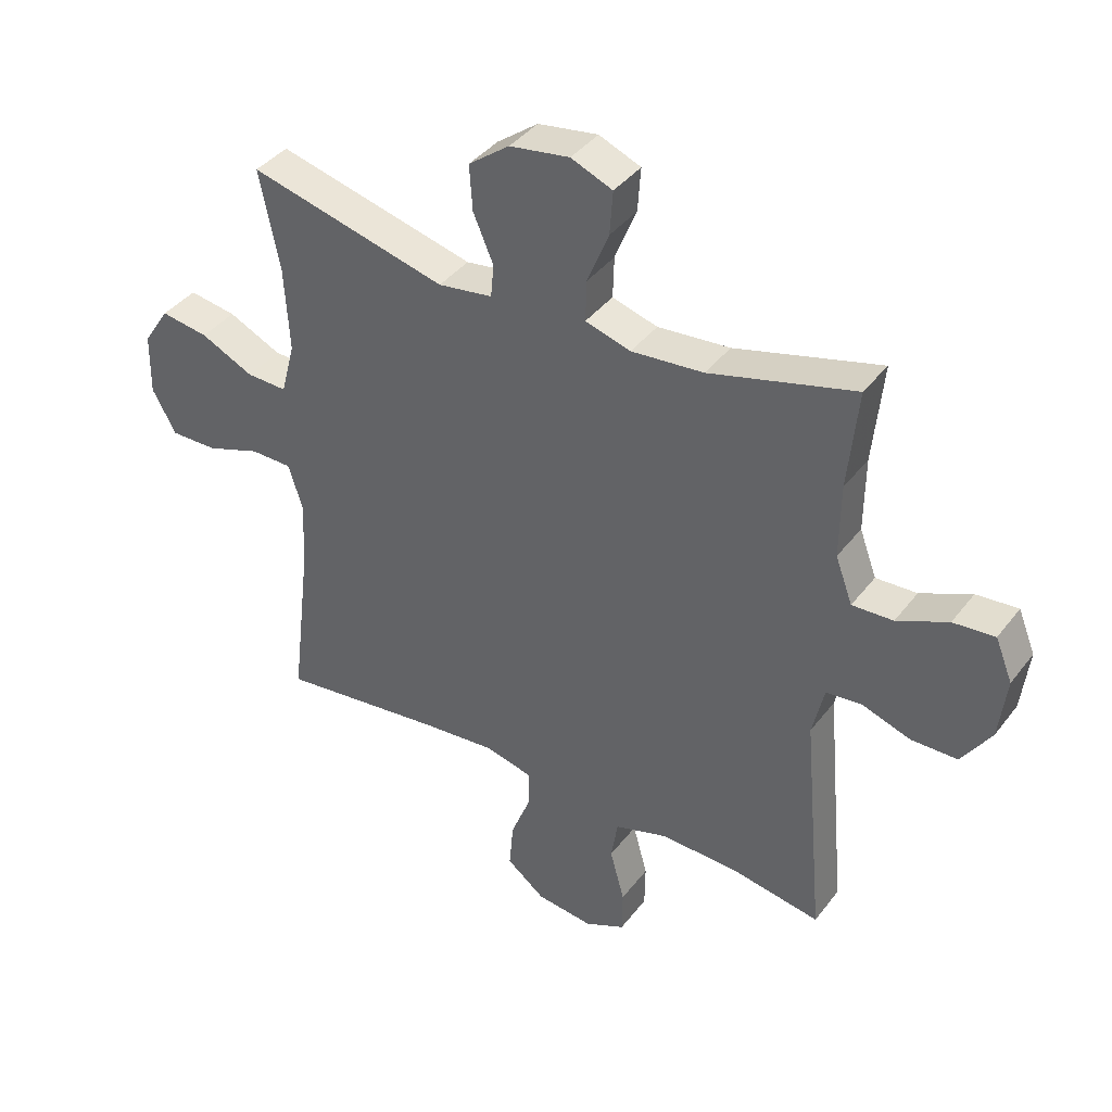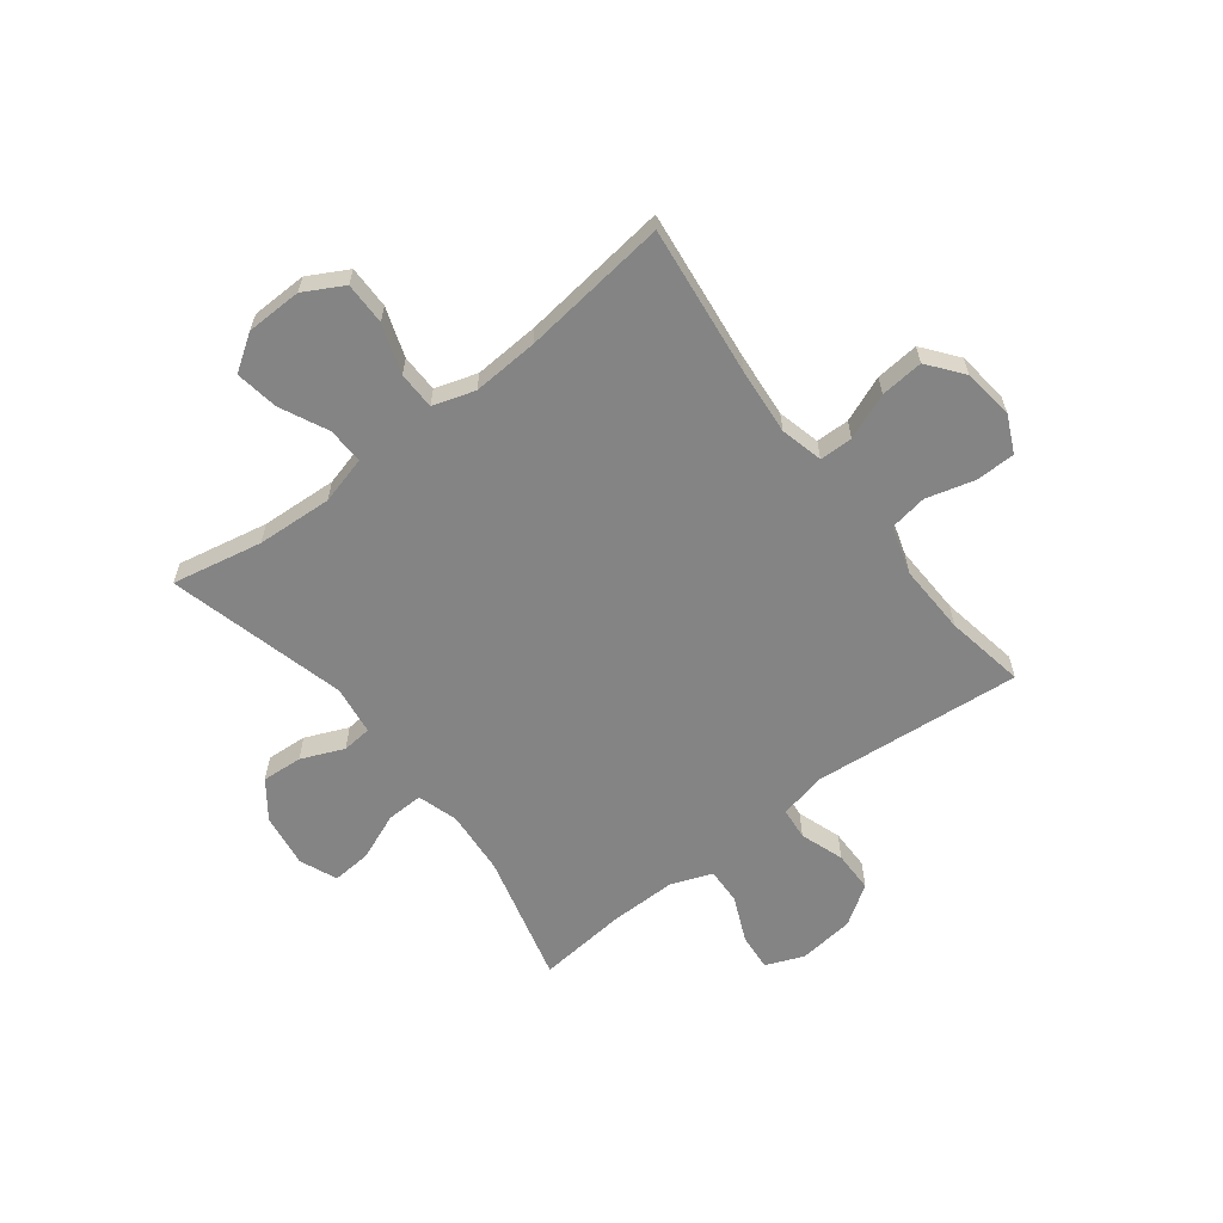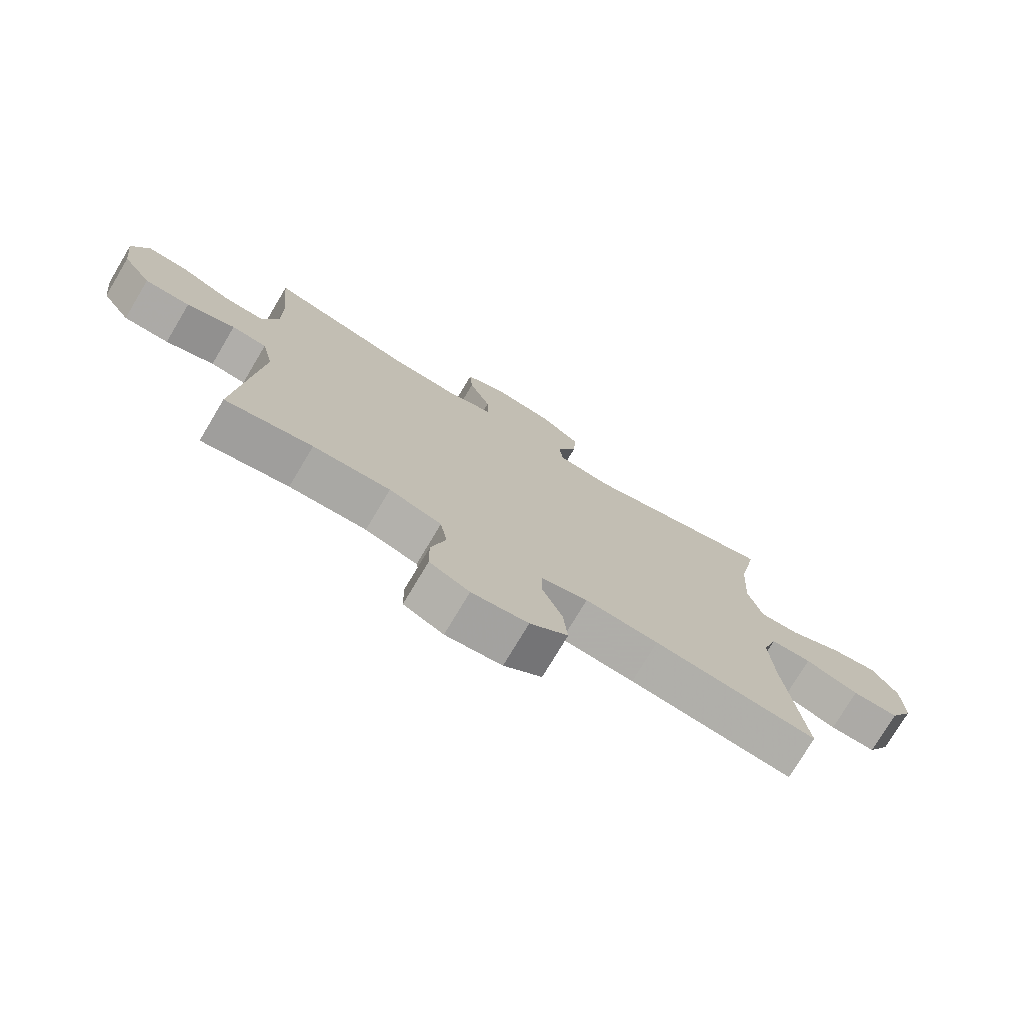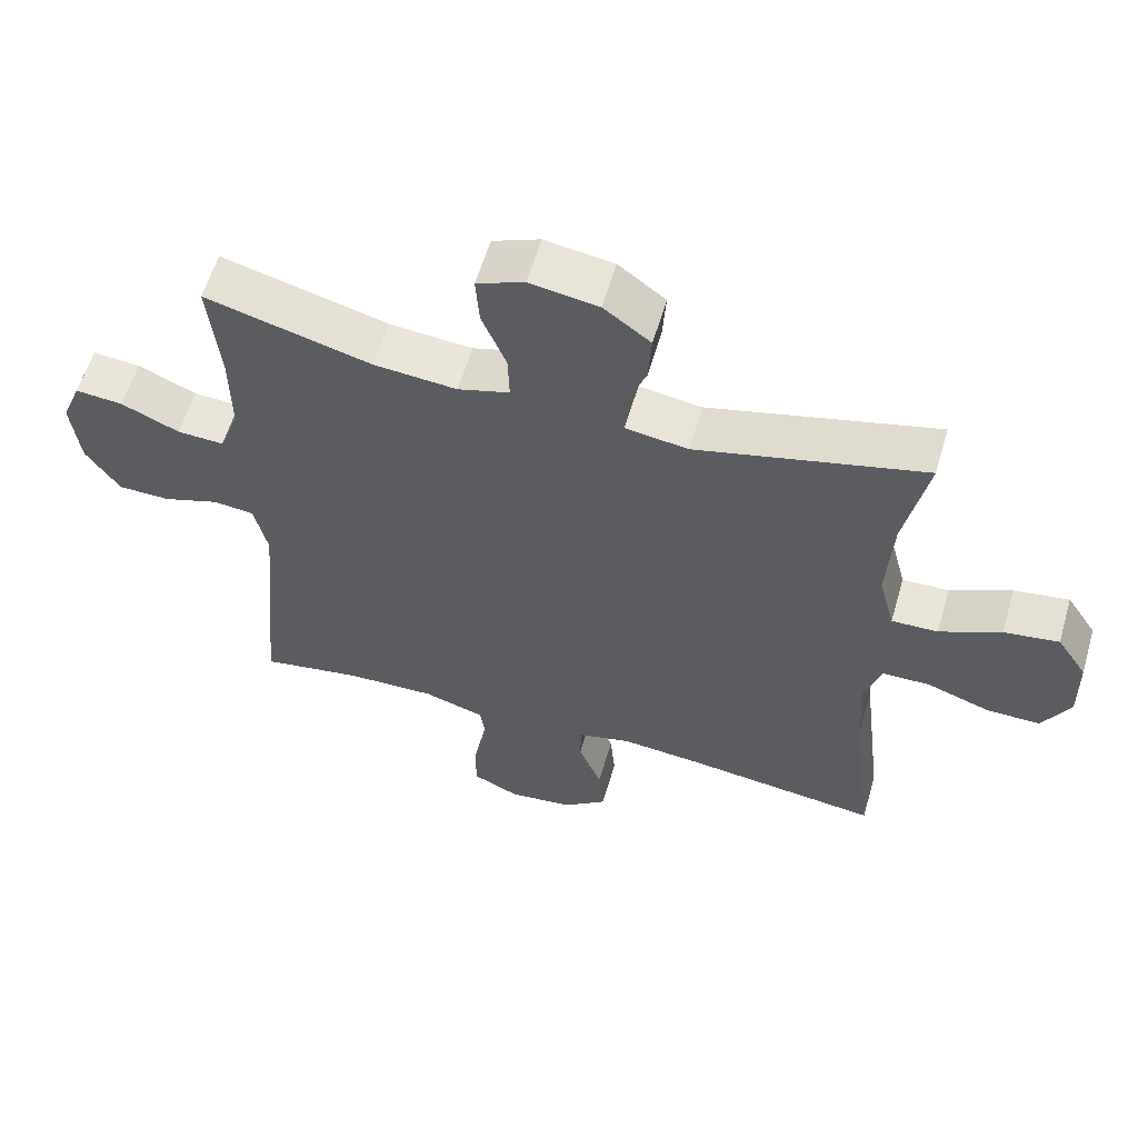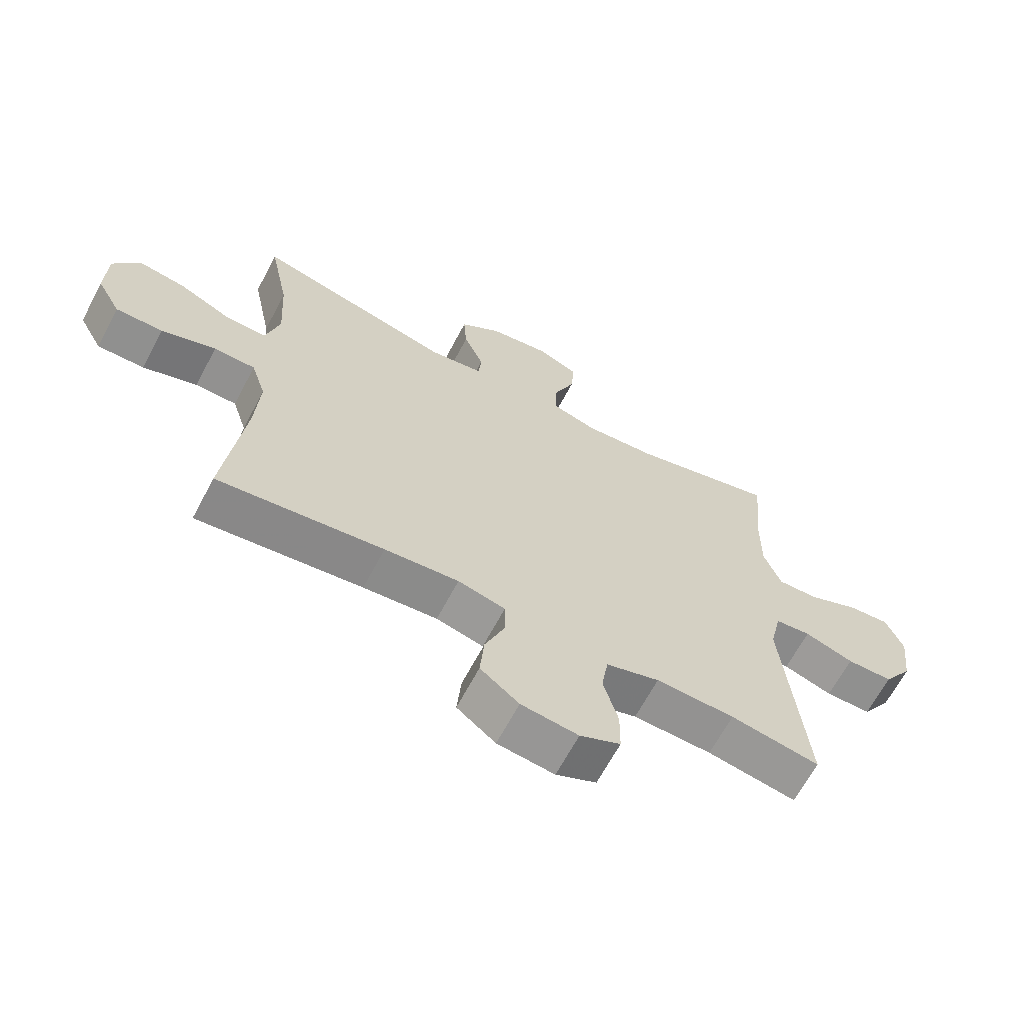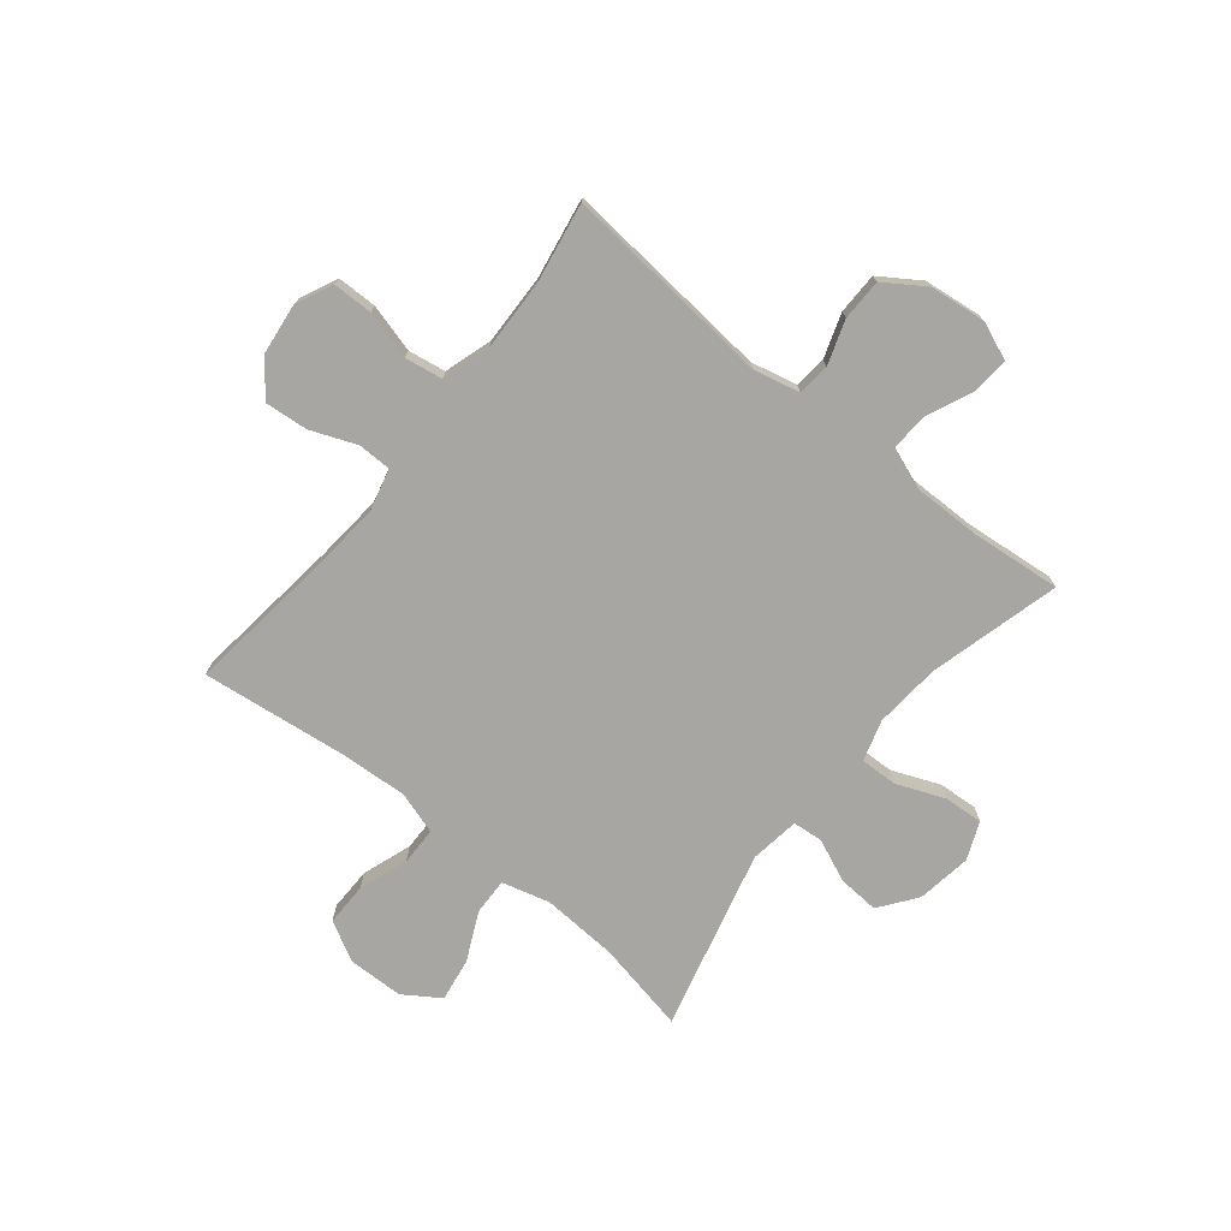
<metadata>
{"format":"obj","ext":"obj","renderer":"f3d","projection":"perspective","resolution":1024,"background":"white","views":[{"elev":39.5,"azim":-146.6,"up":"+Z"},{"elev":-61.3,"azim":127.7,"up":"+Y"},{"elev":-75.7,"azim":-30.8,"up":"+Z"},{"elev":59.0,"azim":16.3,"up":"+Z"},{"elev":-65.8,"azim":152.1,"up":"+Z"},{"elev":-74.3,"azim":-128.9,"up":"+Y"}]}
</metadata>
<code>
v -0.5 0.07 0.5
v -0.263 0.07 0.437
v -0.145 0.07 0.427
v -0.071 0.07 0.449
v -0.073 0.07 0.516
v -0.108 0.07 0.602
v -0.113 0.07 0.673
v -0.045 0.07 0.701
v 0.053 0.07 0.686
v 0.12 0.07 0.636
v 0.115 0.07 0.562
v 0.082 0.07 0.485
v 0.087 0.07 0.431
v 0.176 0.07 0.418
v 0.5 0.07 0.5
v 0.467 0.07 0.336
v 0.459 0.07 0.199
v 0.482 0.07 0.112
v 0.548 0.07 0.114
v 0.635 0.07 0.155
v 0.713 0.07 0.167
v 0.756 0.07 0.102
v 0.758 0.07 0.001
v 0.719 0.07 -0.07
v 0.642 0.07 -0.069
v 0.553 0.07 -0.038
v 0.485 0.07 -0.039
v 0.461 0.07 -0.115
v 0.468 0.07 -0.234
v 0.5 0.07 -0.5
v 0.229 0.07 -0.467
v 0.108 0.07 -0.456
v 0.031 0.07 -0.475
v 0.03 0.07 -0.535
v 0.063 0.07 -0.618
v 0.07 0.07 -0.696
v 0.007 0.07 -0.745
v -0.086 0.07 -0.756
v -0.152 0.07 -0.725
v -0.153 0.07 -0.653
v -0.129 0.07 -0.566
v -0.14 0.07 -0.498
v -0.227 0.07 -0.471
v -0.355 0.07 -0.475
v -0.5 0.07 -0.5
v -0.465 0.07 -0.12
v -0.484 0.07 -0.036
v -0.542 0.07 -0.03
v -0.622 0.07 -0.057
v -0.697 0.07 -0.056
v -0.745 0.07 0.016
v -0.757 0.07 0.118
v -0.729 0.07 0.187
v -0.661 0.07 0.181
v -0.578 0.07 0.144
v -0.511 0.07 0.141
v -0.483 0.07 0.216
v -0.484 0.07 0.337
v -0.5 0 0.5
v -0.263 0 0.437
v -0.145 0 0.427
v -0.071 0 0.449
v -0.073 0 0.516
v -0.108 0 0.602
v -0.113 0 0.673
v -0.045 0 0.701
v 0.053 0 0.686
v 0.12 0 0.636
v 0.115 0 0.562
v 0.082 0 0.485
v 0.087 0 0.431
v 0.176 0 0.418
v 0.5 0 0.5
v 0.467 0 0.336
v 0.459 0 0.199
v 0.482 0 0.112
v 0.548 0 0.114
v 0.635 0 0.155
v 0.713 0 0.167
v 0.756 0 0.102
v 0.758 0 0.001
v 0.719 0 -0.07
v 0.642 0 -0.069
v 0.553 0 -0.038
v 0.485 0 -0.039
v 0.461 0 -0.115
v 0.468 0 -0.234
v 0.5 0 -0.5
v 0.229 0 -0.467
v 0.108 0 -0.456
v 0.031 0 -0.475
v 0.03 0 -0.535
v 0.063 0 -0.618
v 0.07 0 -0.696
v 0.007 0 -0.745
v -0.086 0 -0.756
v -0.152 0 -0.725
v -0.153 0 -0.653
v -0.129 0 -0.566
v -0.14 0 -0.498
v -0.227 0 -0.471
v -0.355 0 -0.475
v -0.5 0 -0.5
v -0.465 0 -0.12
v -0.484 0 -0.036
v -0.542 0 -0.03
v -0.622 0 -0.057
v -0.697 0 -0.056
v -0.745 0 0.016
v -0.757 0 0.118
v -0.729 0 0.187
v -0.661 0 0.181
v -0.578 0 0.144
v -0.511 0 0.141
v -0.483 0 0.216
v -0.484 0 0.337
f 52 53 54 55
f 52 55 56
f 51 52 56
f 48 49 50 51
f 47 48 51 56
f 46 47 56 57
f 44 45 46
f 43 44 46 57
f 38 39 40 41
f 38 41 42
f 37 38 42
f 34 35 36 37
f 33 34 37 42
f 32 33 42 43
f 29 30 31
f 28 29 31 32
f 27 28 32 43
f 23 24 25 26
f 23 26 27
f 22 23 27
f 19 20 21 22
f 18 19 22 27
f 17 18 27 43
f 14 15 16
f 13 14 16 17
f 9 10 11 12
f 9 12 13
f 8 9 13
f 5 6 7 8
f 4 5 8 13
f 3 4 13 17
f 58 1 2
f 17 43 57 58
f 2 3 17 58
f 113 112 111 110
f 114 113 110
f 114 110 109
f 109 108 107 106
f 114 109 106 105
f 115 114 105 104
f 104 103 102
f 115 104 102 101
f 99 98 97 96
f 100 99 96
f 100 96 95
f 95 94 93 92
f 100 95 92 91
f 101 100 91 90
f 89 88 87
f 90 89 87 86
f 101 90 86 85
f 84 83 82 81
f 85 84 81
f 85 81 80
f 80 79 78 77
f 85 80 77 76
f 101 85 76 75
f 74 73 72
f 75 74 72 71
f 70 69 68 67
f 71 70 67
f 71 67 66
f 66 65 64 63
f 71 66 63 62
f 75 71 62 61
f 60 59 116
f 116 115 101 75
f 116 75 61 60
f 1 59 60 2
f 2 60 61 3
f 3 61 62 4
f 4 62 63 5
f 5 63 64 6
f 6 64 65 7
f 7 65 66 8
f 8 66 67 9
f 9 67 68 10
f 10 68 69 11
f 11 69 70 12
f 12 70 71 13
f 13 71 72 14
f 14 72 73 15
f 15 73 74 16
f 16 74 75 17
f 17 75 76 18
f 18 76 77 19
f 19 77 78 20
f 20 78 79 21
f 21 79 80 22
f 22 80 81 23
f 23 81 82 24
f 24 82 83 25
f 25 83 84 26
f 26 84 85 27
f 27 85 86 28
f 28 86 87 29
f 29 87 88 30
f 30 88 89 31
f 31 89 90 32
f 32 90 91 33
f 33 91 92 34
f 34 92 93 35
f 35 93 94 36
f 36 94 95 37
f 37 95 96 38
f 38 96 97 39
f 39 97 98 40
f 40 98 99 41
f 41 99 100 42
f 42 100 101 43
f 43 101 102 44
f 44 102 103 45
f 45 103 104 46
f 46 104 105 47
f 47 105 106 48
f 48 106 107 49
f 49 107 108 50
f 50 108 109 51
f 51 109 110 52
f 52 110 111 53
f 53 111 112 54
f 54 112 113 55
f 55 113 114 56
f 56 114 115 57
f 57 115 116 58
f 58 116 59 1

</code>
